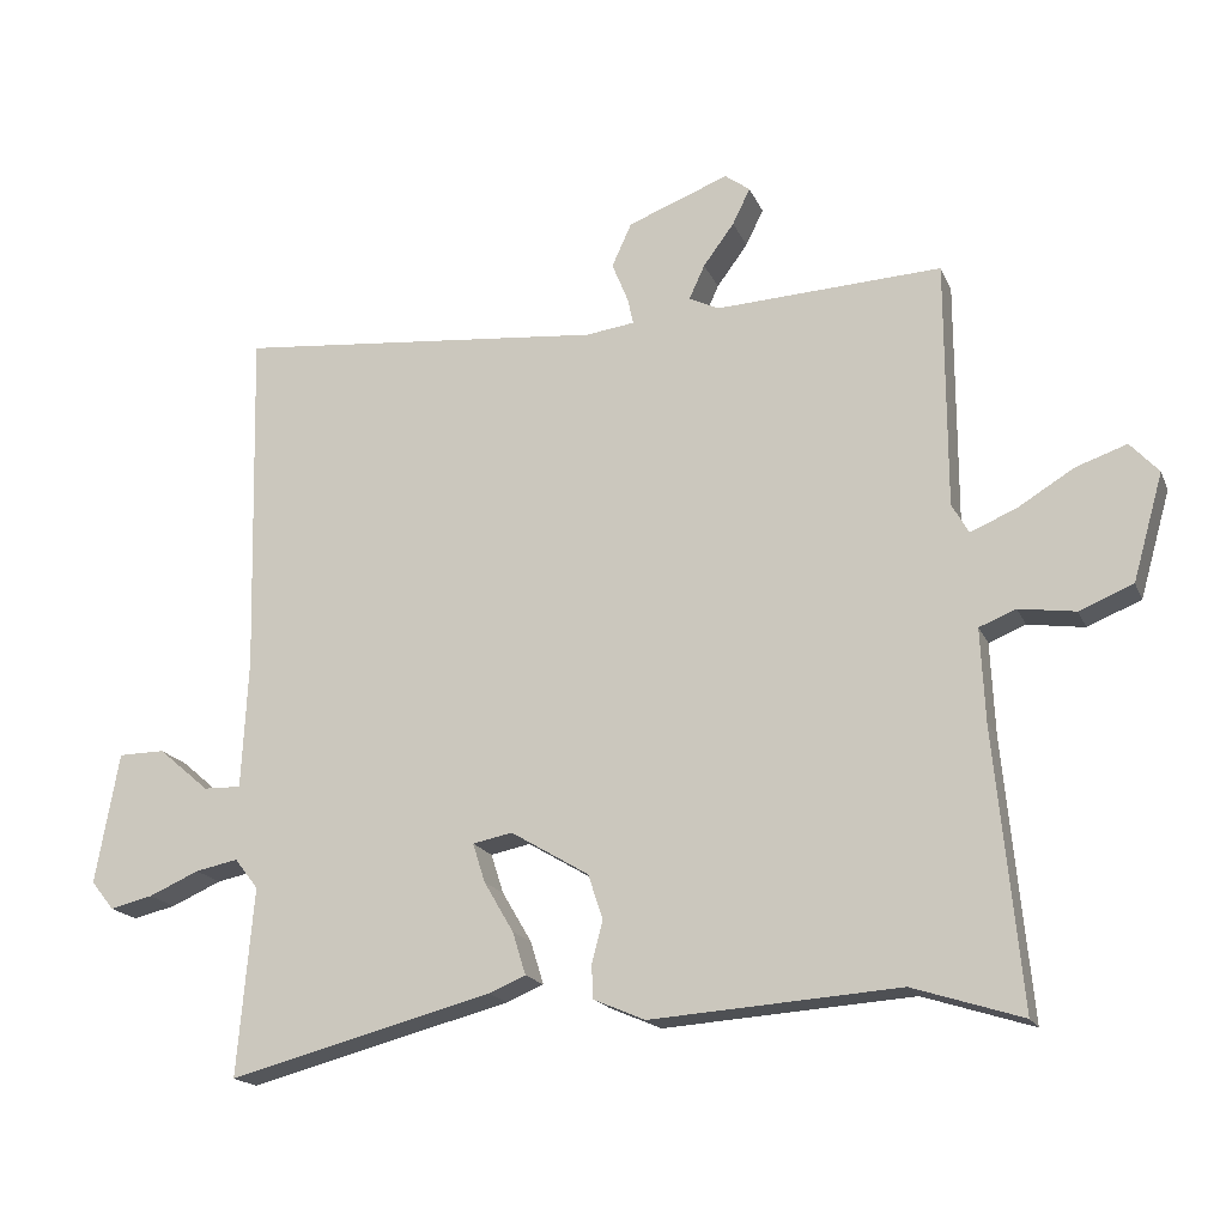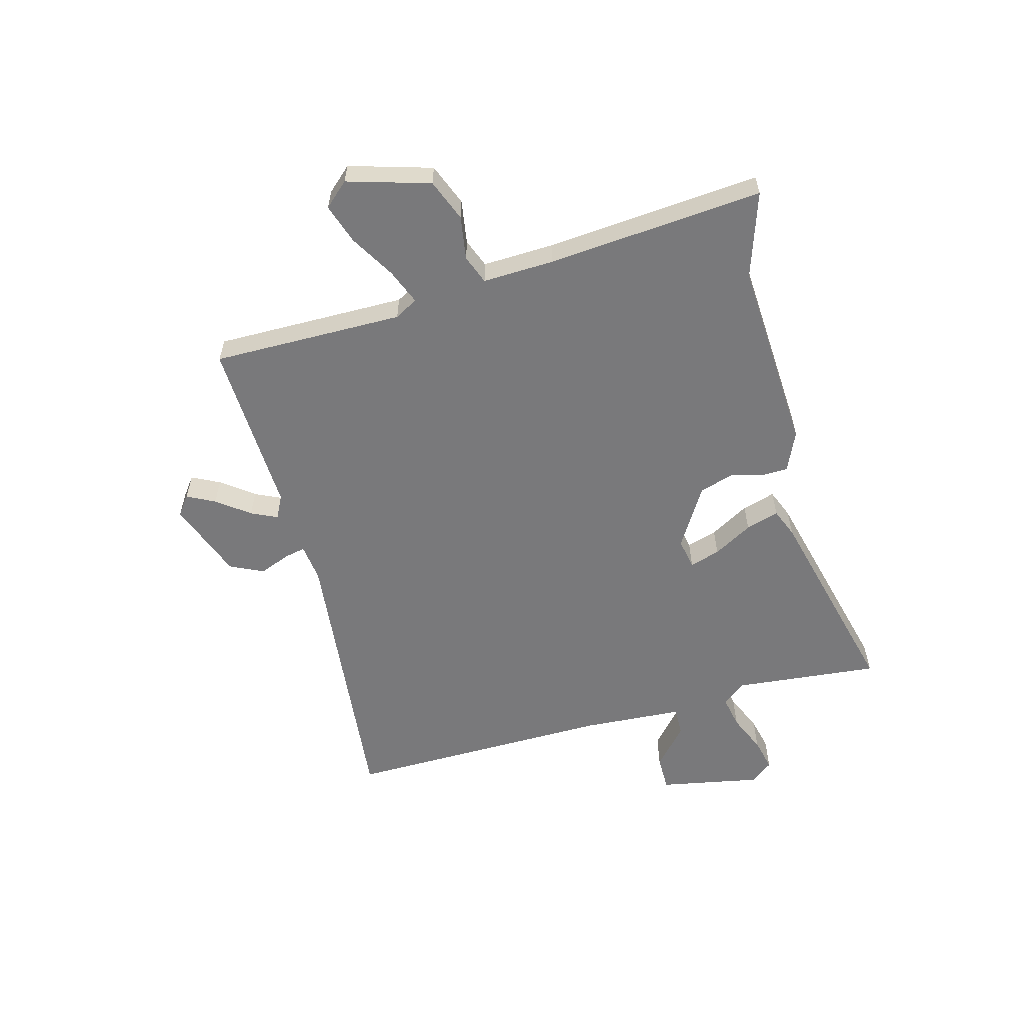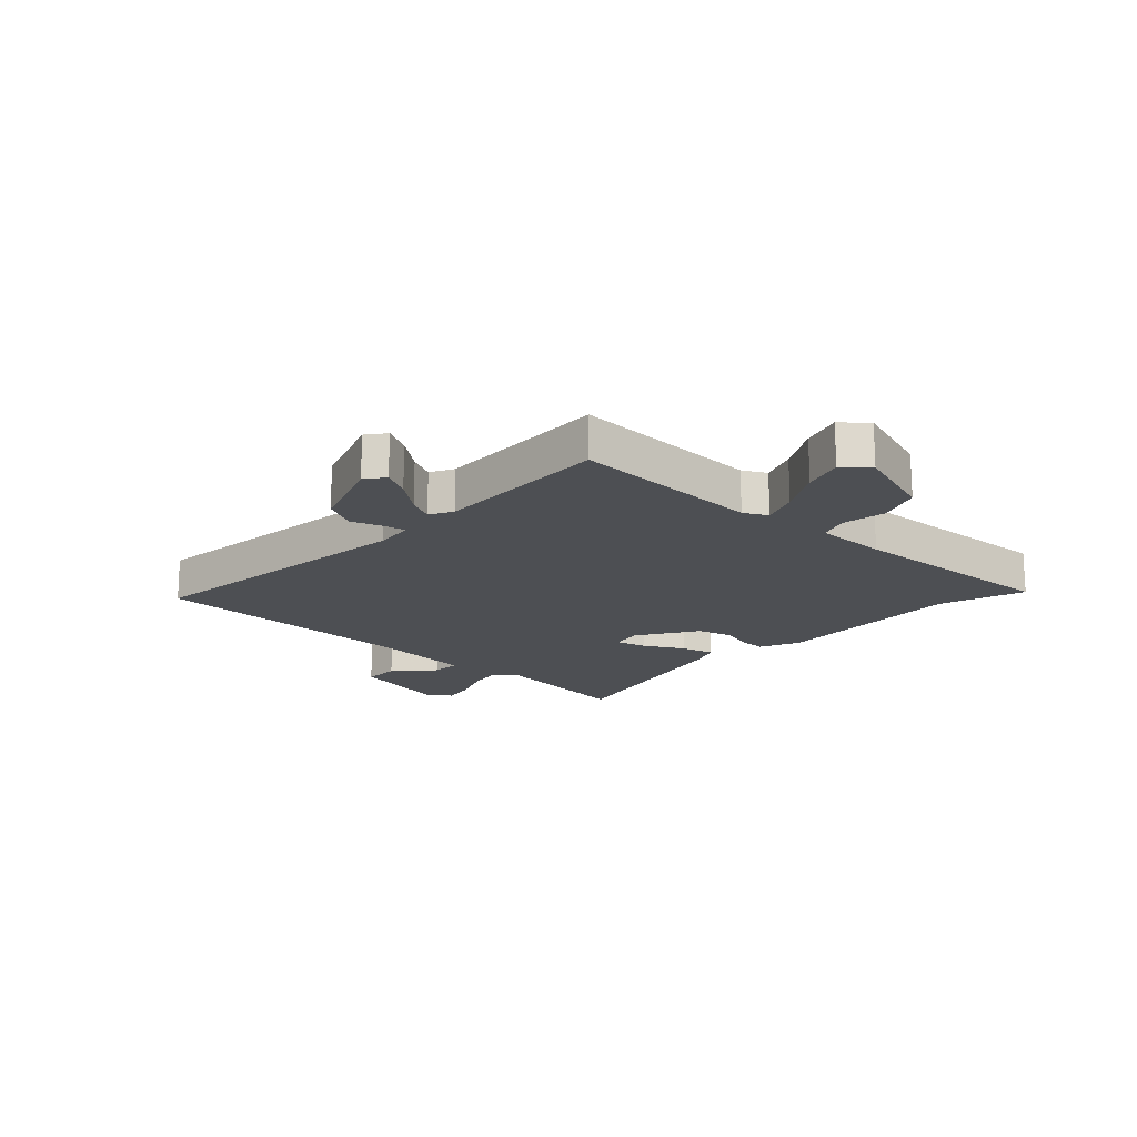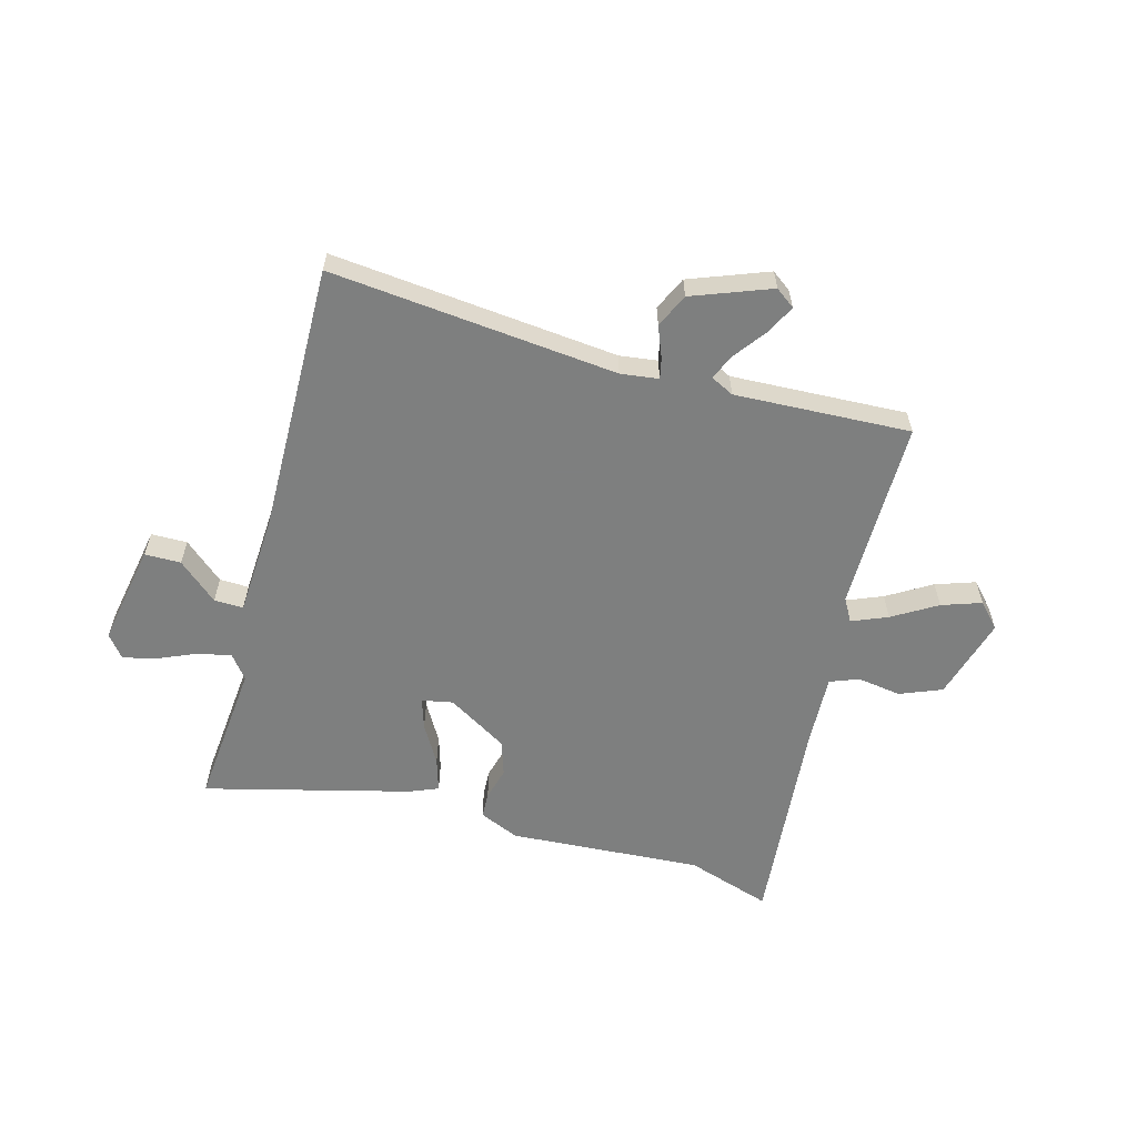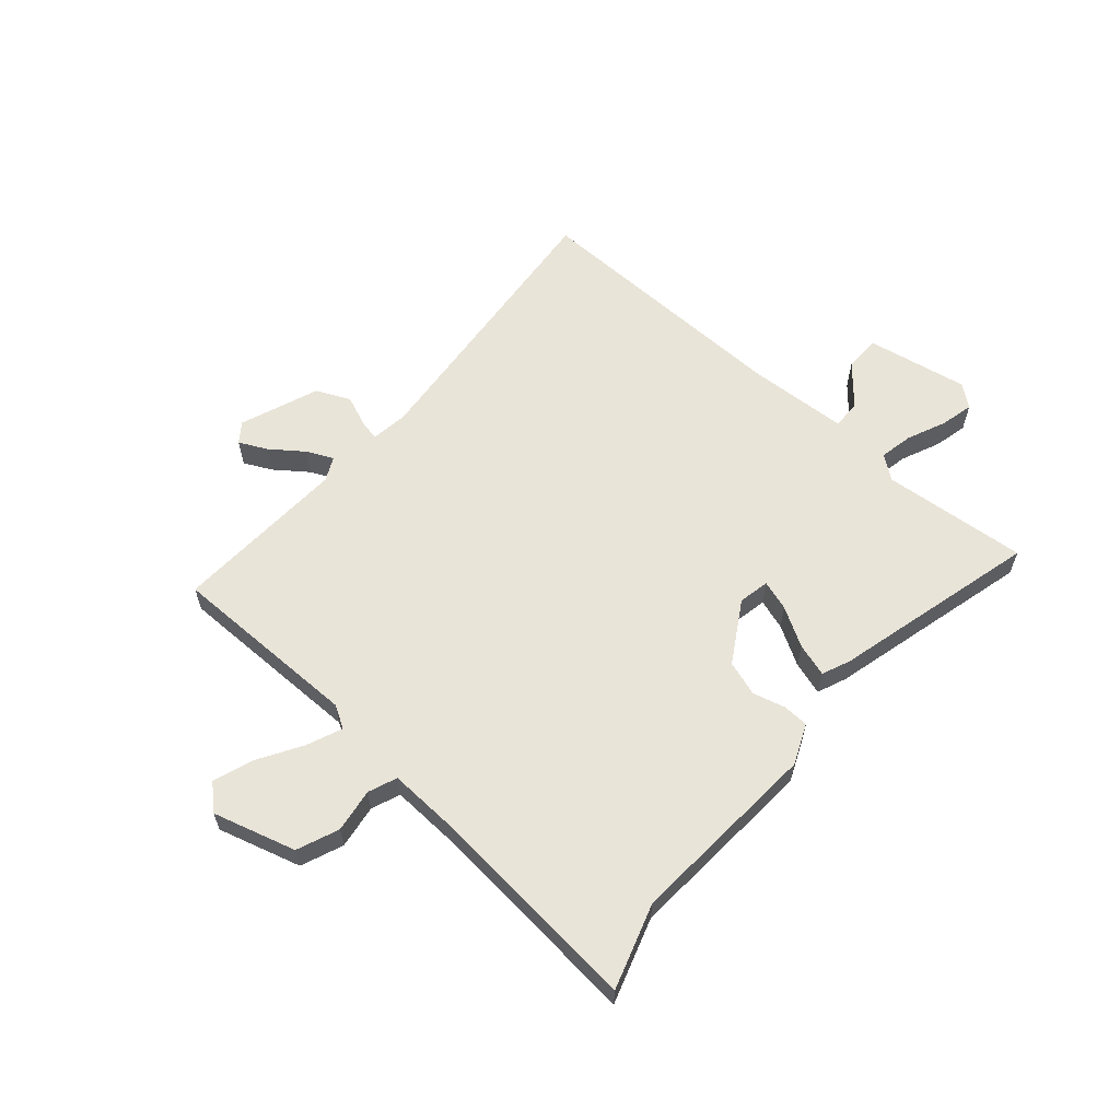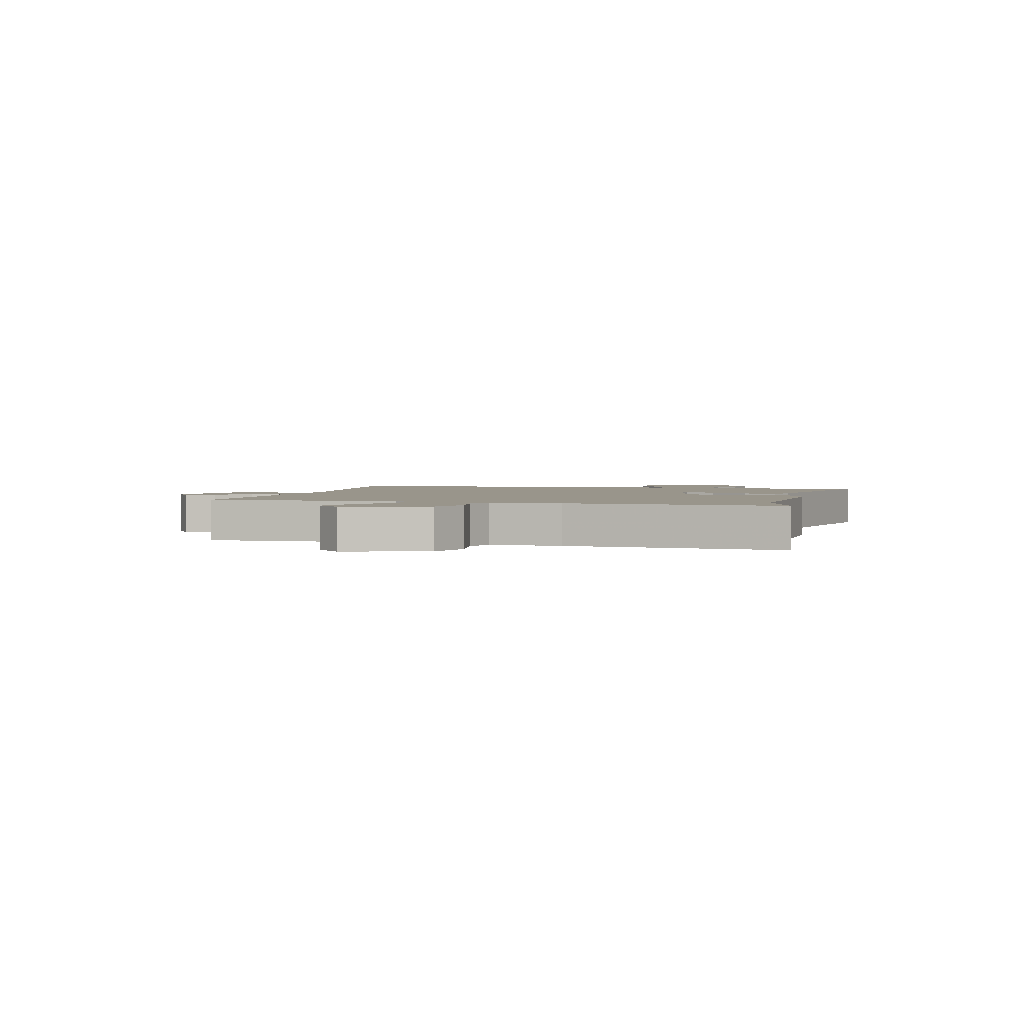
<metadata>
{"format":"obj","ext":"obj","renderer":"f3d","projection":"perspective","resolution":1024,"background":"white","views":[{"elev":-17.7,"azim":17.9,"up":"+Z"},{"elev":-57.9,"azim":104.5,"up":"+Y"},{"elev":-17.5,"azim":45.2,"up":"+Y"},{"elev":-59.6,"azim":-15.7,"up":"+Y"},{"elev":60.7,"azim":130.8,"up":"+Y"},{"elev":2.2,"azim":103.3,"up":"+Y"}]}
</metadata>
<code>
v 0.497 0.07 0.483
v 0.498 0.07 0.148
v 0.521 0.07 0.108
v 0.583 0.07 0.134
v 0.66 0.07 0.181
v 0.729 0.07 0.205
v 0.768 0.07 0.163
v 0.727 0.07 0.018
v 0.654 0.07 -0.012
v 0.577 0.07 -0.001
v 0.527 0.07 -0.021
v 0.533 0.07 -0.146
v 0.569 0.07 -0.522
v 0.42 0.07 -0.475
v 0.082 0.07 -0.499
v 0.012 0.07 -0.469
v 0.01 0.07 -0.424
v 0.025 0.07 -0.367
v 0.005 0.07 -0.306
v -0.101 0.07 -0.243
v -0.155 0.07 -0.254
v -0.138 0.07 -0.307
v -0.098 0.07 -0.375
v -0.08 0.07 -0.433
v -0.13 0.07 -0.454
v -0.488 0.07 -0.548
v -0.466 0.07 -0.293
v -0.498 0.07 -0.252
v -0.556 0.07 -0.264
v -0.624 0.07 -0.294
v -0.682 0.07 -0.308
v -0.713 0.07 -0.269
v -0.681 0.07 -0.091
v -0.618 0.07 -0.09
v -0.549 0.07 -0.149
v -0.498 0.07 -0.15
v -0.489 0.07 0.026
v -0.5 0.07 0.499
v 0.002 0.07 0.453
v 0.068 0.07 0.462
v 0.06 0.07 0.498
v 0.038 0.07 0.552
v 0.065 0.07 0.611
v 0.202 0.07 0.664
v 0.236 0.07 0.639
v 0.212 0.07 0.59
v 0.17 0.07 0.533
v 0.149 0.07 0.487
v 0.19 0.07 0.467
v 0.497 0 0.483
v 0.498 0 0.148
v 0.521 0 0.108
v 0.583 0 0.134
v 0.66 0 0.181
v 0.729 0 0.205
v 0.768 0 0.163
v 0.727 0 0.018
v 0.654 0 -0.012
v 0.577 0 -0.001
v 0.527 0 -0.021
v 0.533 0 -0.146
v 0.569 0 -0.522
v 0.42 0 -0.475
v 0.082 0 -0.499
v 0.012 0 -0.469
v 0.01 0 -0.424
v 0.025 0 -0.367
v 0.005 0 -0.306
v -0.101 0 -0.243
v -0.155 0 -0.254
v -0.138 0 -0.307
v -0.098 0 -0.375
v -0.08 0 -0.433
v -0.13 0 -0.454
v -0.488 0 -0.548
v -0.466 0 -0.293
v -0.498 0 -0.252
v -0.556 0 -0.264
v -0.624 0 -0.294
v -0.682 0 -0.308
v -0.713 0 -0.269
v -0.681 0 -0.091
v -0.618 0 -0.09
v -0.549 0 -0.149
v -0.498 0 -0.15
v -0.489 0 0.026
v -0.5 0 0.499
v 0.002 0 0.453
v 0.068 0 0.462
v 0.06 0 0.498
v 0.038 0 0.552
v 0.065 0 0.611
v 0.202 0 0.664
v 0.236 0 0.639
v 0.212 0 0.59
v 0.17 0 0.533
v 0.149 0 0.487
v 0.19 0 0.467
f 45 46 47
f 44 45 47
f 43 44 47
f 42 43 47
f 41 42 47
f 40 41 47 48
f 37 38 39
f 36 37 39 40
f 33 34 35
f 32 33 35
f 31 32 35
f 30 31 35
f 29 30 35
f 28 29 35 36
f 40 48 49
f 36 40 49
f 28 36 49
f 27 28 49
f 25 26 27
f 24 25 27
f 23 24 27
f 22 23 27
f 16 17 18
f 15 16 18
f 14 15 18
f 14 18 19
f 14 19 20
f 13 14 20
f 12 13 20
f 8 9 10
f 7 8 10
f 6 7 10
f 5 6 10
f 4 5 10
f 3 4 10 11
f 2 3 11
f 27 49 1 2
f 21 22 27
f 27 2 11
f 21 27 11
f 20 21 11
f 11 12 20
f 96 95 94
f 96 94 93
f 96 93 92
f 96 92 91
f 96 91 90
f 97 96 90 89
f 88 87 86
f 89 88 86 85
f 84 83 82
f 84 82 81
f 84 81 80
f 84 80 79
f 84 79 78
f 85 84 78 77
f 98 97 89
f 98 89 85
f 98 85 77
f 98 77 76
f 76 75 74
f 76 74 73
f 76 73 72
f 76 72 71
f 67 66 65
f 67 65 64
f 67 64 63
f 68 67 63
f 69 68 63
f 69 63 62
f 69 62 61
f 59 58 57
f 59 57 56
f 59 56 55
f 59 55 54
f 59 54 53
f 60 59 53 52
f 60 52 51
f 51 50 98 76
f 76 71 70
f 60 51 76
f 60 76 70
f 60 70 69
f 69 61 60
f 1 50 51 2
f 2 51 52 3
f 3 52 53 4
f 4 53 54 5
f 5 54 55 6
f 6 55 56 7
f 7 56 57 8
f 8 57 58 9
f 9 58 59 10
f 10 59 60 11
f 11 60 61 12
f 12 61 62 13
f 13 62 63 14
f 14 63 64 15
f 15 64 65 16
f 16 65 66 17
f 17 66 67 18
f 18 67 68 19
f 19 68 69 20
f 20 69 70 21
f 21 70 71 22
f 22 71 72 23
f 23 72 73 24
f 24 73 74 25
f 25 74 75 26
f 26 75 76 27
f 27 76 77 28
f 28 77 78 29
f 29 78 79 30
f 30 79 80 31
f 31 80 81 32
f 32 81 82 33
f 33 82 83 34
f 34 83 84 35
f 35 84 85 36
f 36 85 86 37
f 37 86 87 38
f 38 87 88 39
f 39 88 89 40
f 40 89 90 41
f 41 90 91 42
f 42 91 92 43
f 43 92 93 44
f 44 93 94 45
f 45 94 95 46
f 46 95 96 47
f 47 96 97 48
f 48 97 98 49
f 49 98 50 1

</code>
